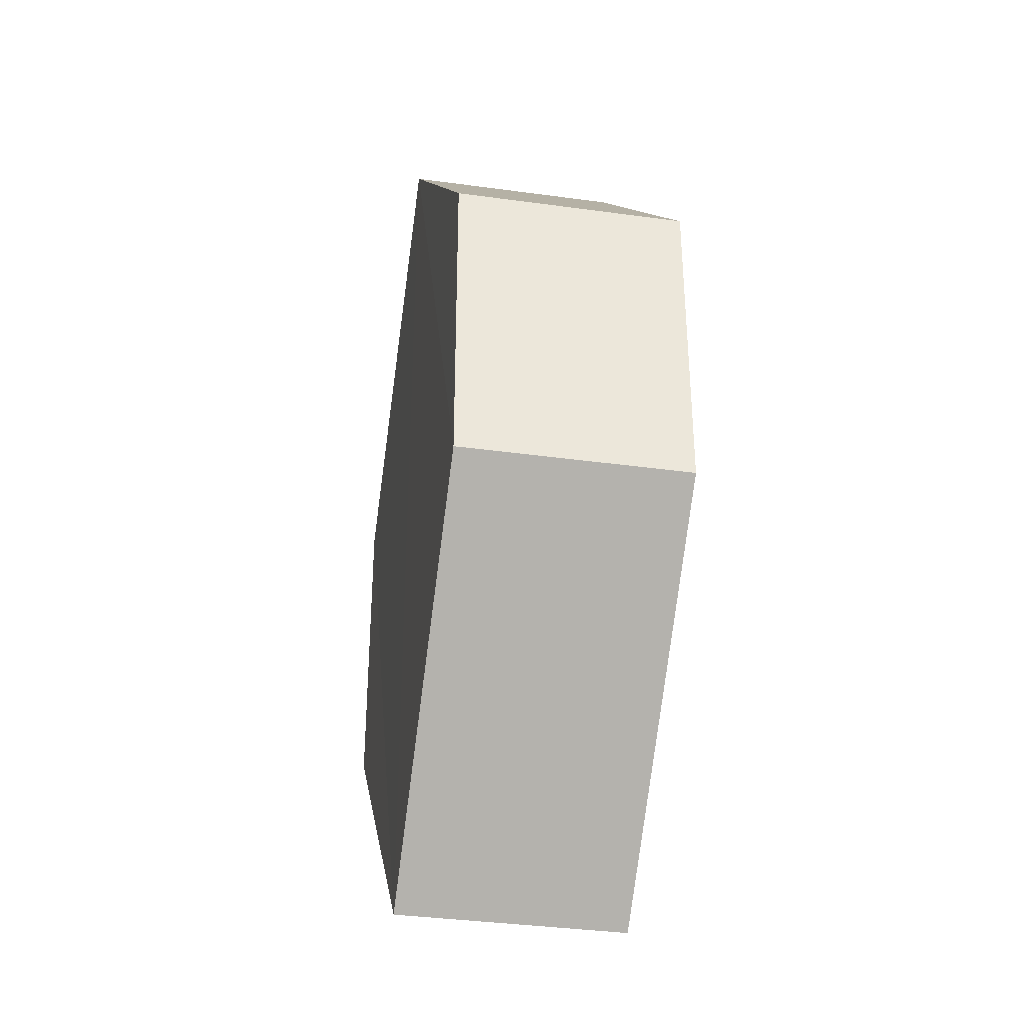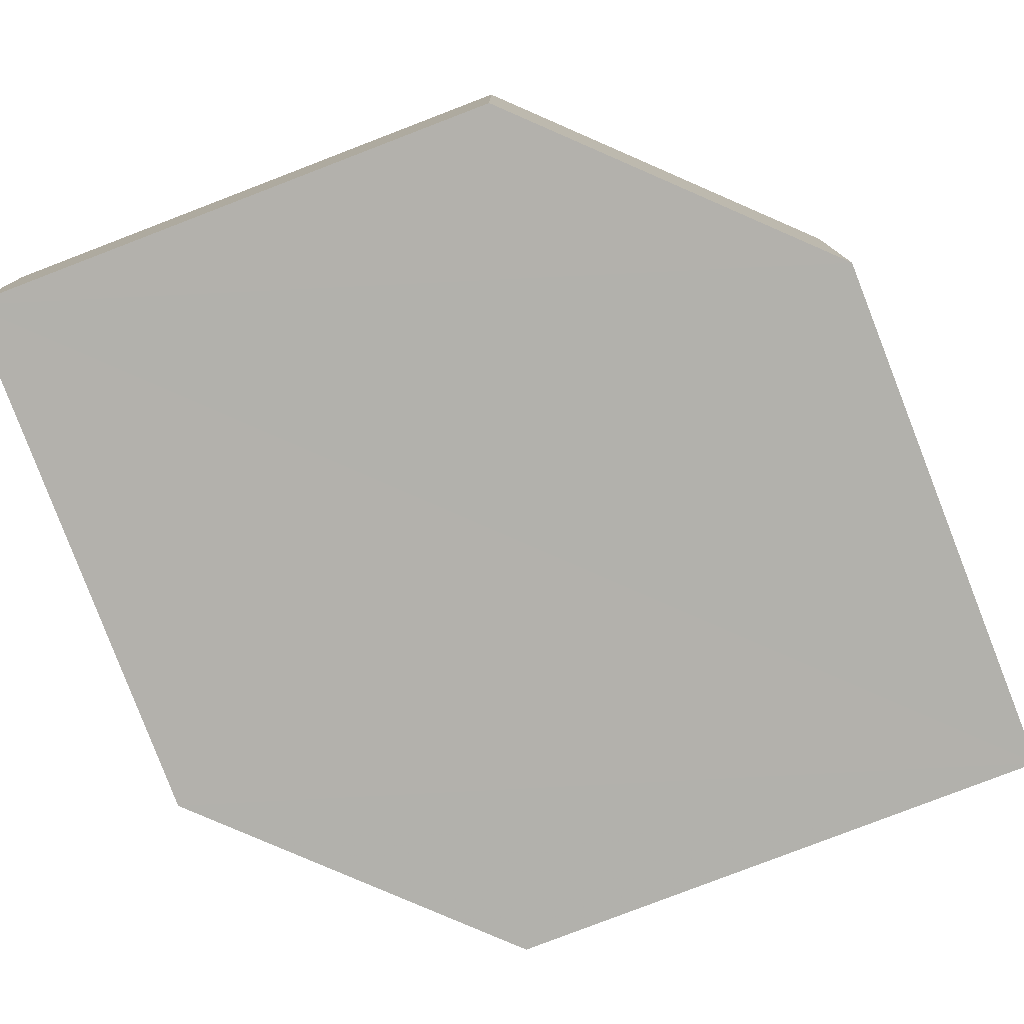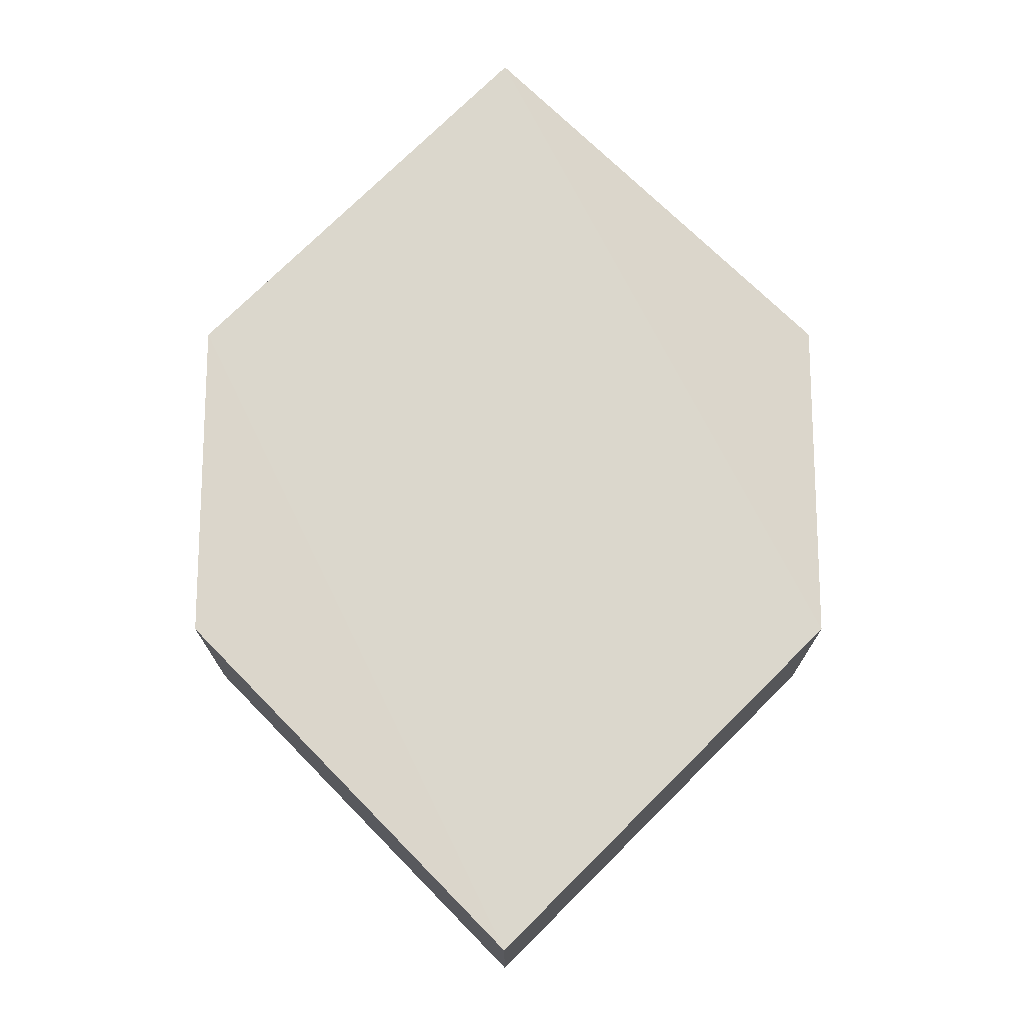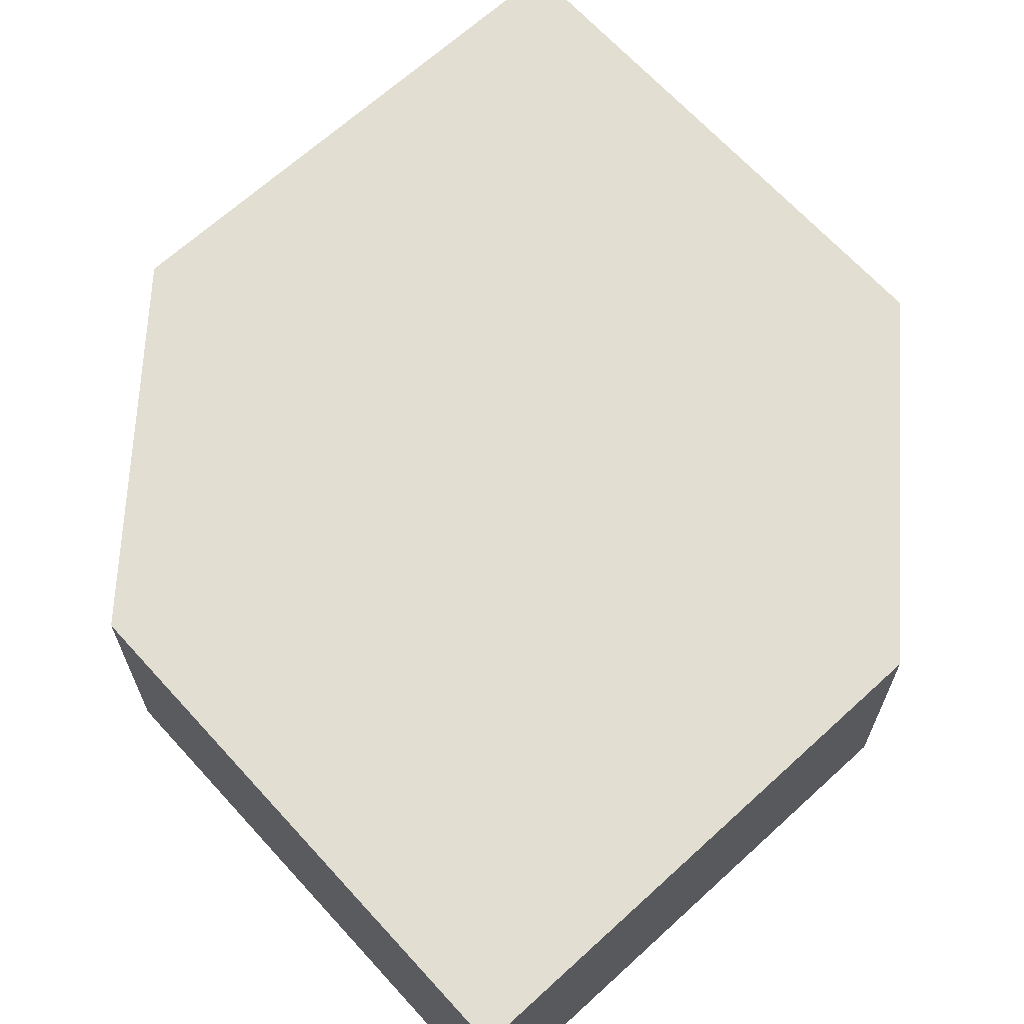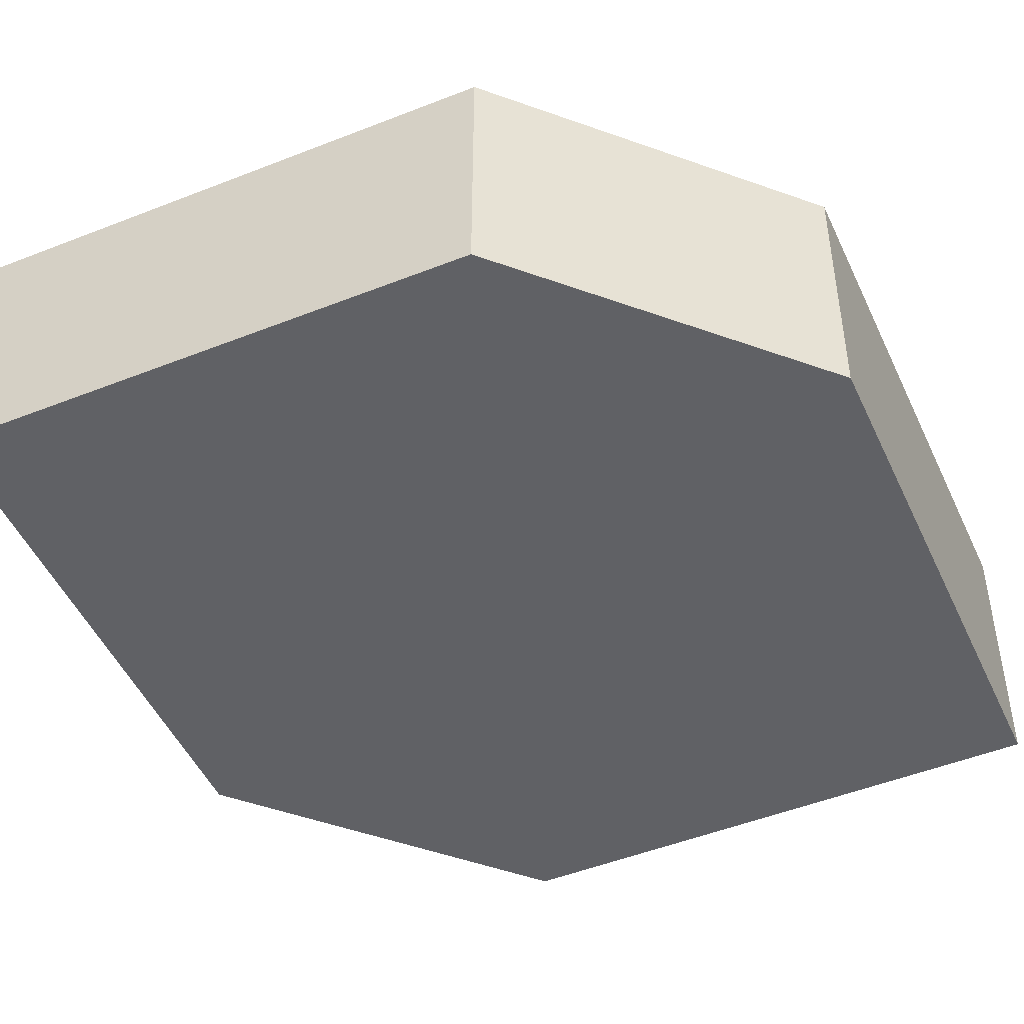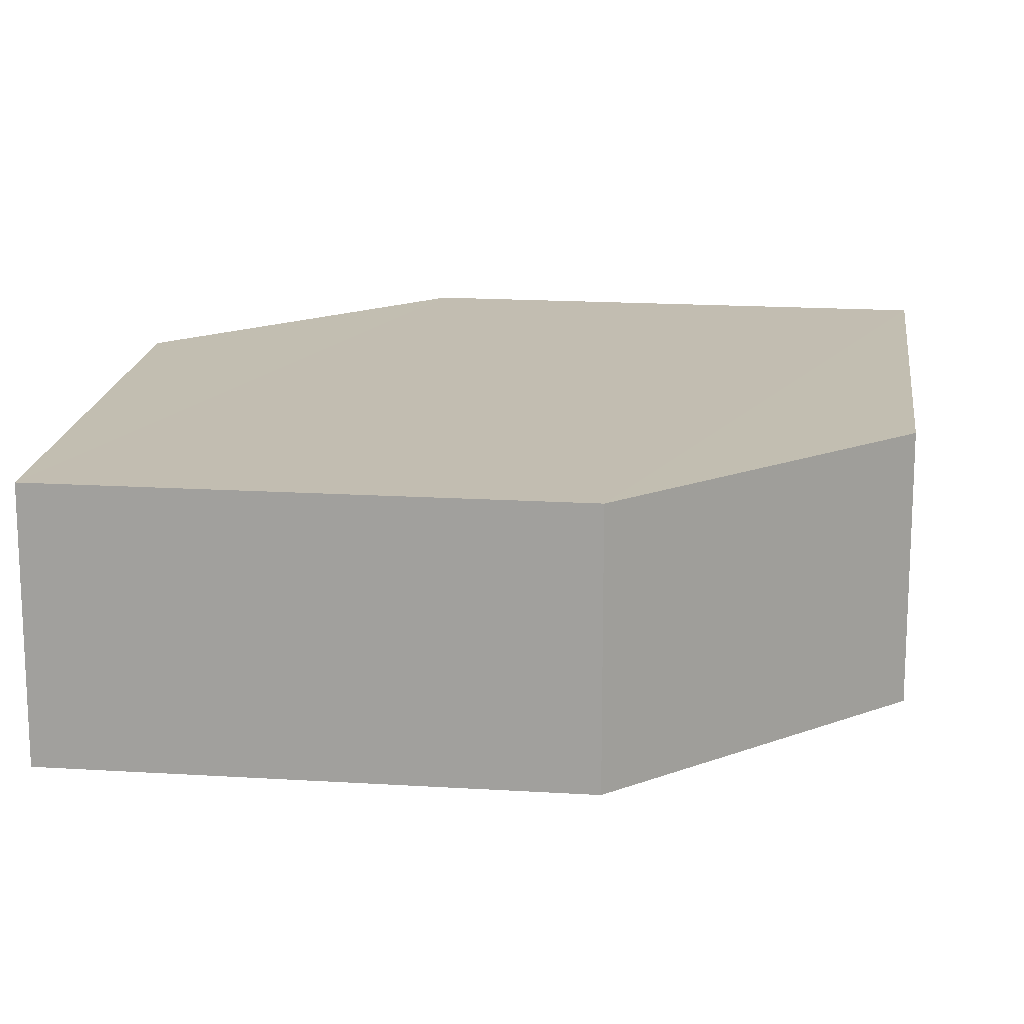
<metadata>
{"format":"obj","ext":"obj","renderer":"f3d","projection":"perspective","resolution":1024,"background":"white","views":[{"elev":-34.6,"azim":-100.8,"up":"+Y"},{"elev":-78.9,"azim":66.1,"up":"+Z"},{"elev":-16.8,"azim":-179.9,"up":"+Y"},{"elev":67.5,"azim":2.8,"up":"+Z"},{"elev":-48.8,"azim":68.8,"up":"+Z"},{"elev":17.0,"azim":-127.9,"up":"+Z"}]}
</metadata>
<code>
o 173
v 2244 1879 7.316
v 2244 1879 7.309
v 2244 1879 7.309
v 2244 1879 7.309
v 2244 1879 7.309
v 2244 1879 7.309
v 2244 1879 7.309
v 2244 1879 7.309
v 2244 1879 7.309
v 2244 1879 7.309
v 2244 1879 7.316
v 2244 1879 7.309
v 2244 1879 7.316
v 2244 1879 7.316
v 2244 1879 7.316
v 2244 1879 7.316
v 2244 1879 7.316
v 2244 1879 7.316
v 2244 1879 7.316
v 2244 1879 7.309
v 2244 1879 7.316
v 2244 1879 7.316
v 2244 1879 7.309
v 2244 1879 7.316
v 2244 1879 7.316
v 2244 1879 7.316
v 2244 1879 7.316
v 2244 1879 7.309
v 2244 1879 7.309
v 2244 1879 7.309
v 2244 1879 7.316
v 2244 1879 7.309
v 2244 1879 7.309
v 2244 1879 7.309
v 2244 1879 7.309
v 2244 1879 7.316
v 2244 1879 7.309
v 2244 1879 7.316
v 2244 1879 7.316
v 2244 1879 7.316
f 1 2 3
f 4 1 5
f 6 2 7
f 4 8 9
f 9 7 10
f 11 7 12
f 9 13 14
f 11 13 15
f 16 17 13
f 18 19 11
f 20 17 21
f 18 20 22
f 23 24 25
f 26 24 27
f 23 28 29
f 26 28 30
f 31 32 33
f 34 31 35
f 36 37 38
f 37 39 40

</code>
